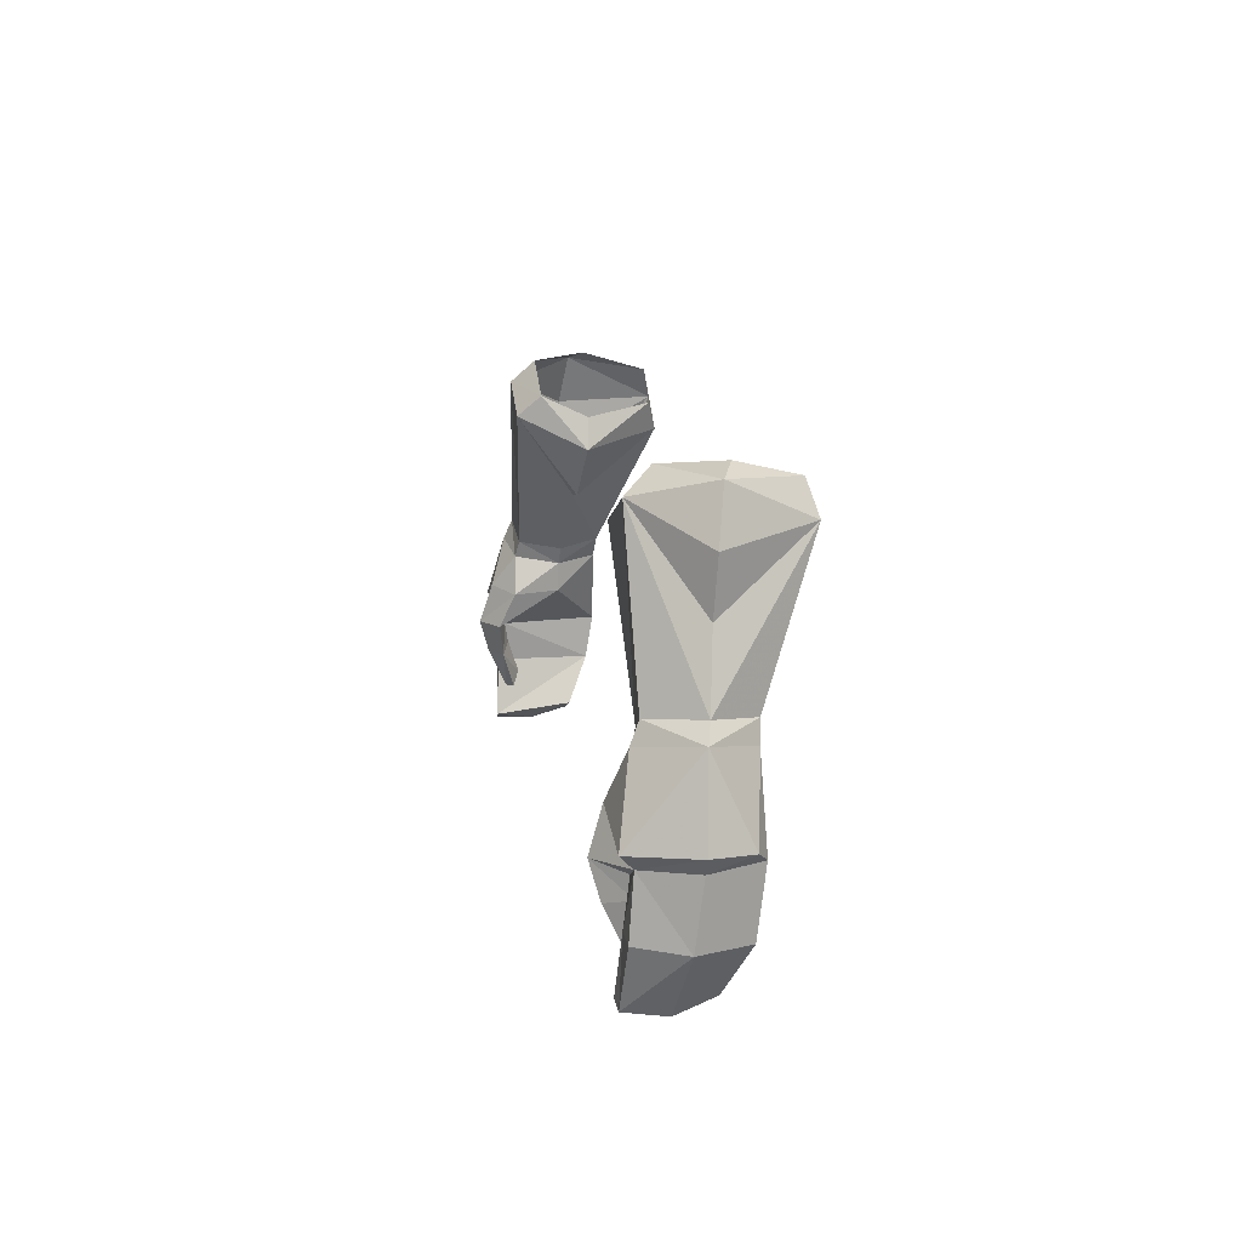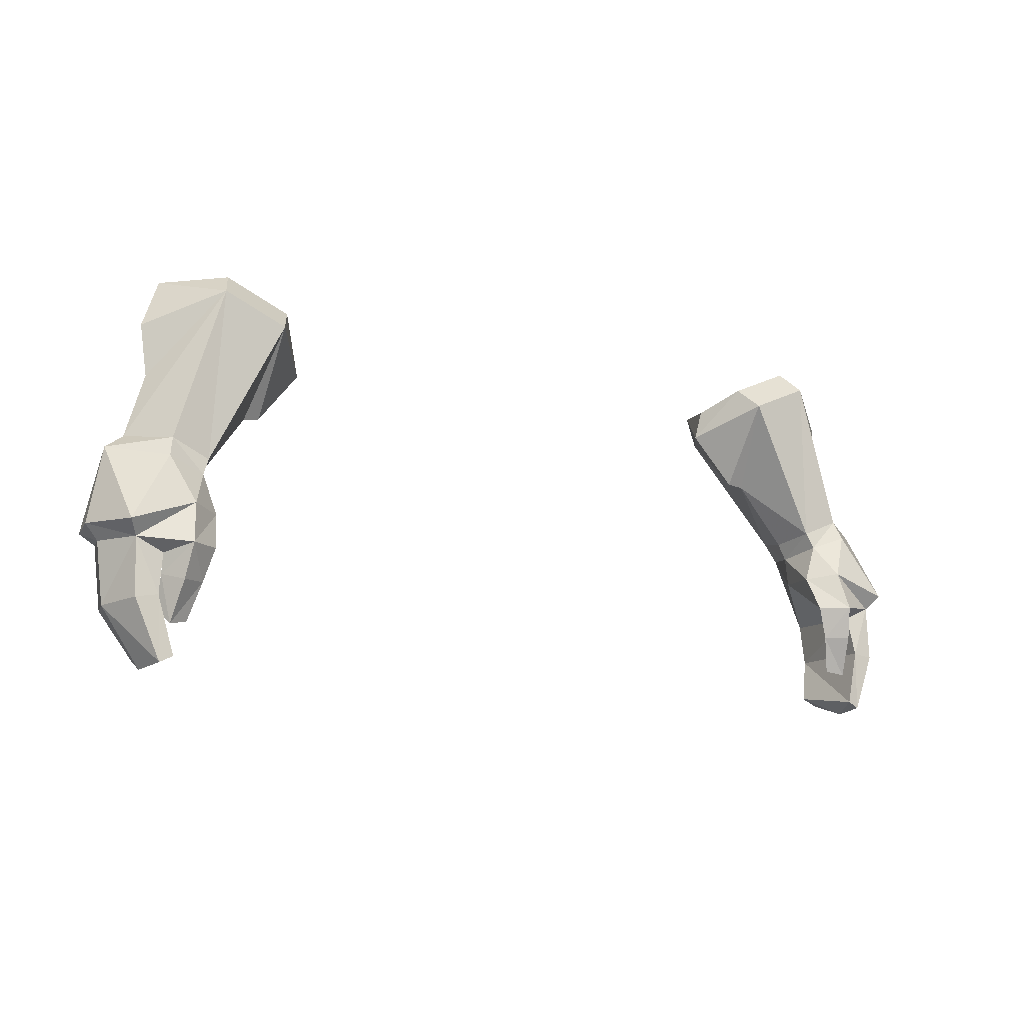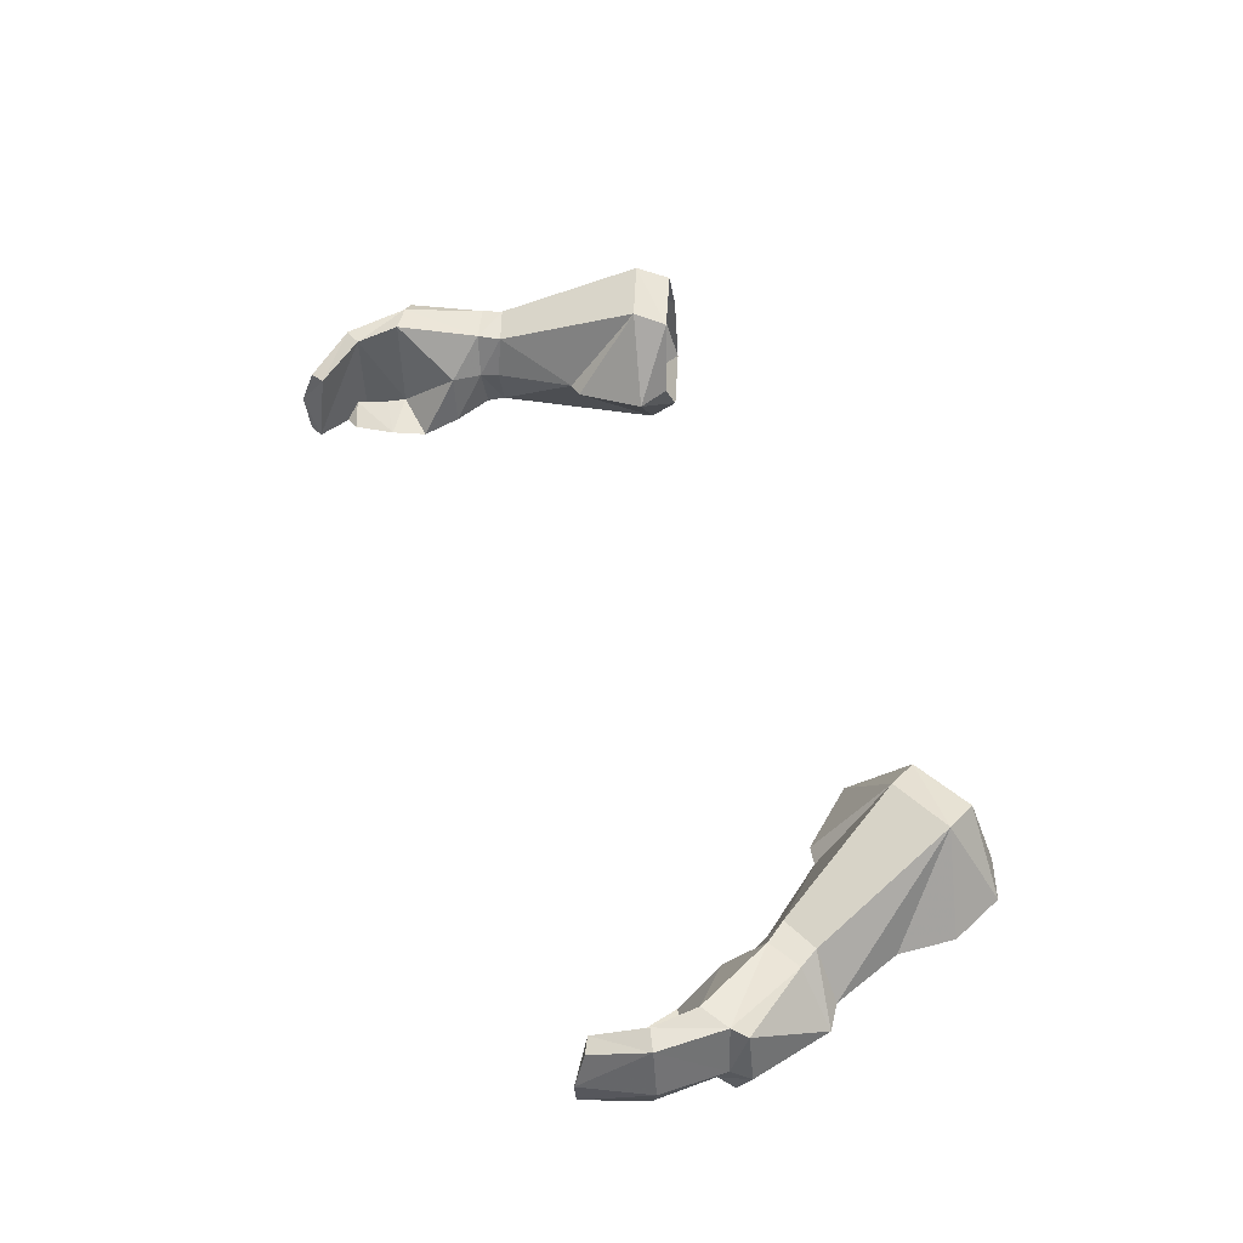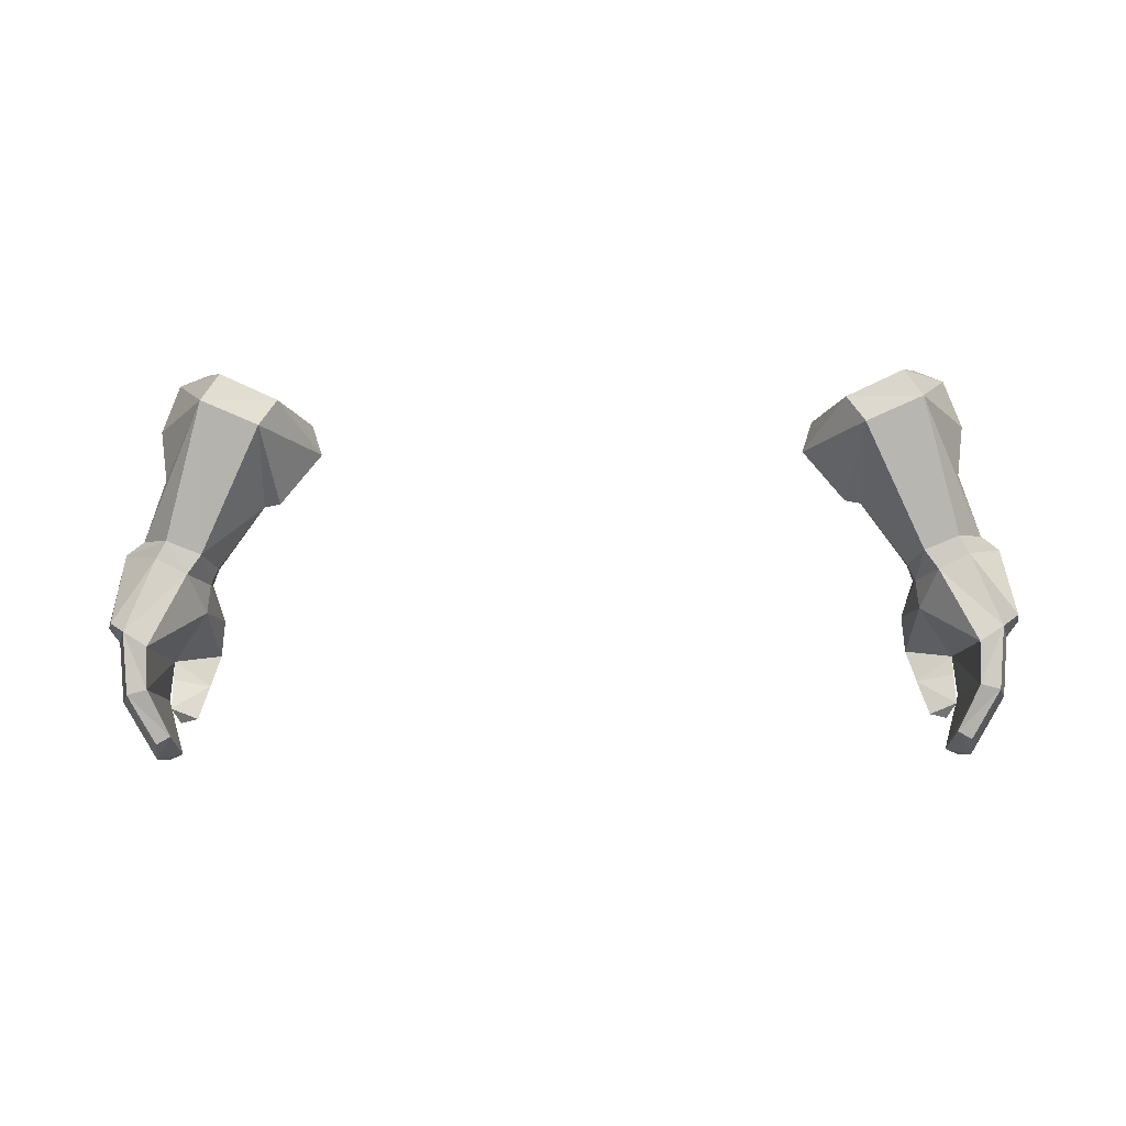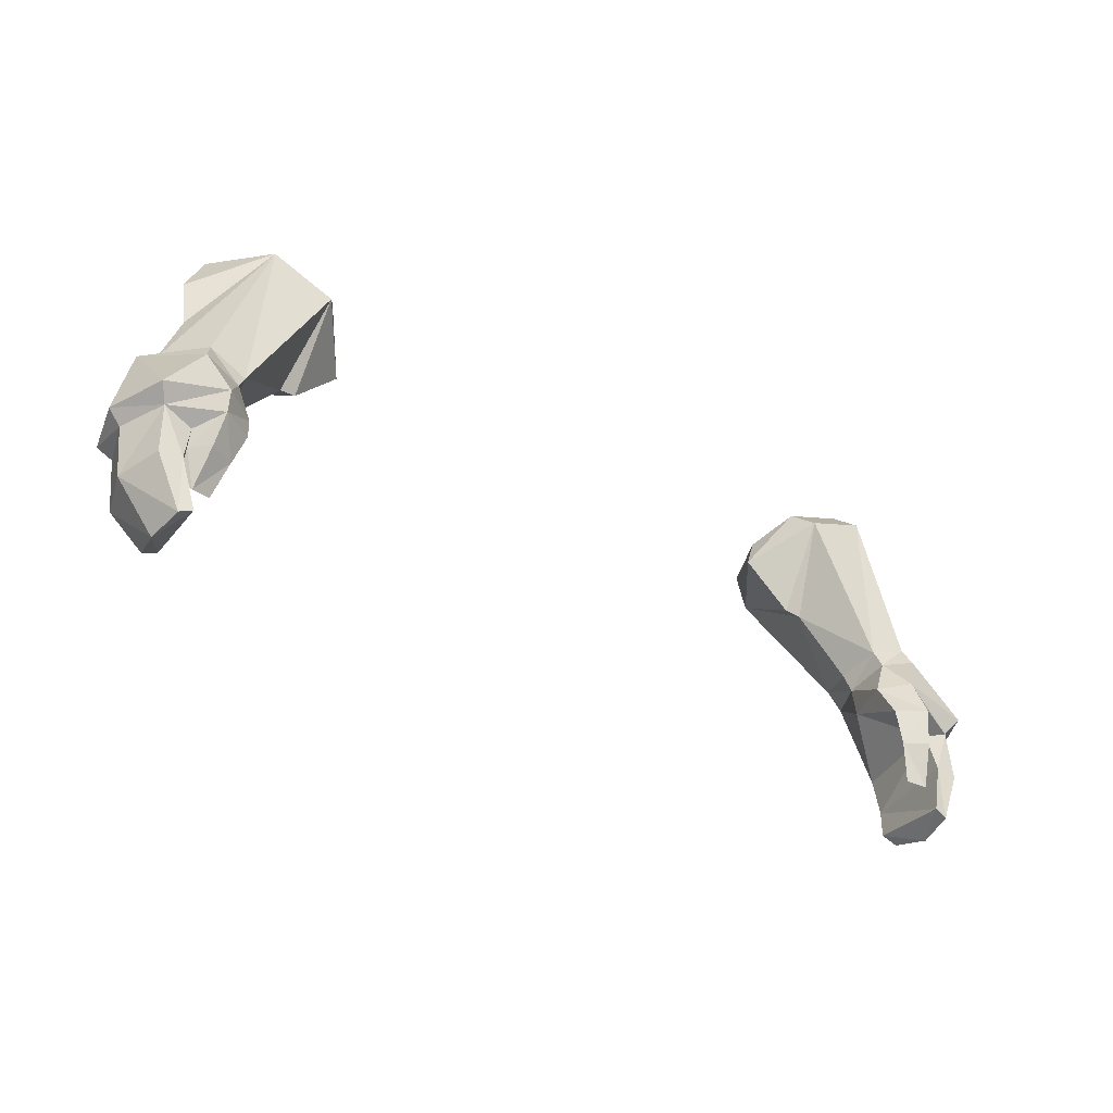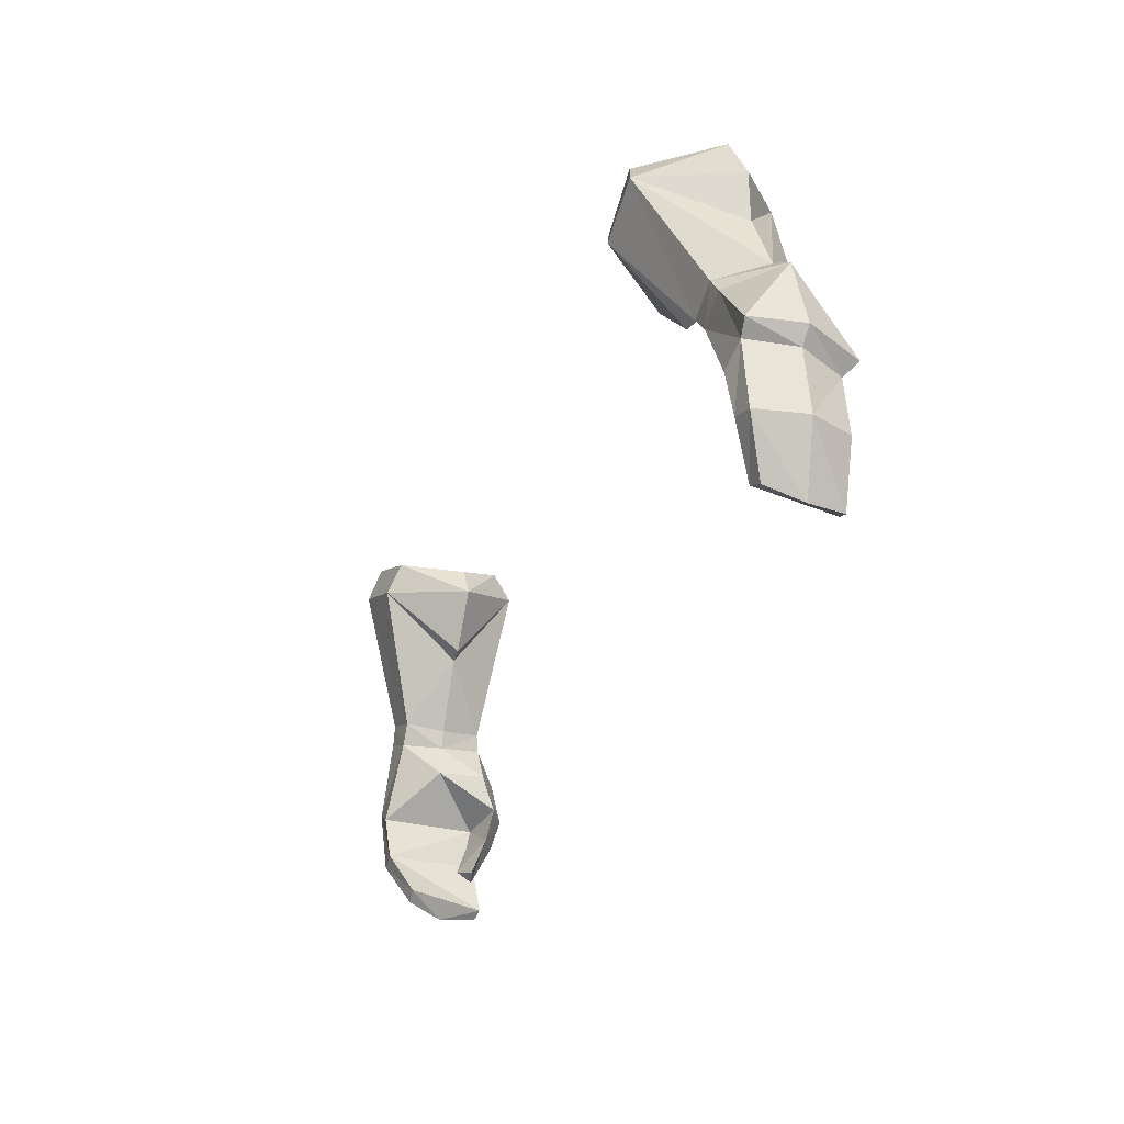
<metadata>
{"format":"obj","ext":"obj","renderer":"f3d","projection":"perspective","resolution":1024,"background":"white","views":[{"elev":12.7,"azim":80.9,"up":"+Z"},{"elev":-11.6,"azim":-30.9,"up":"+Z"},{"elev":51.0,"azim":-110.5,"up":"+Y"},{"elev":78.8,"azim":179.6,"up":"+Y"},{"elev":-40.6,"azim":-33.2,"up":"+Z"},{"elev":-33.9,"azim":-112.5,"up":"+Z"}]}
</metadata>
<code>
g warrior_glove_male_35060
v 17.84 1.398 48.73
v 19.6 1.031 49.38
v 19.36 1.427 50.31
v 17.53 1.59 49.52
v 19.46 5.618 50.22
v 21.91 3.326 49.94
v 19.95 5.515 49.34
v 17.19 3.617 49.19
v 17.58 3.553 48.37
v 20.96 3.571 50.59
v 17.58 3.553 48.37
v 17.19 3.617 49.19
v 17.73 5.483 49.54
v 18.41 5.422 48.58
v 20.22 5.636 44.96
v 17.72 3.527 46.96
v 21.45 5.496 45.73
v 21.08 0.9626 45.5
v 22.08 3.224 45.53
v 22.68 3.168 46.28
v 18.81 -0.308 45.25
v 18.56 0.2944 47.17
v 17.19 1.302 46.9
v 17.19 1.302 46.9
v 19.74 1.042 44.88
v 17.46 0.5477 45.22
v 17.46 0.5477 45.22
v 19.75 1.209 43.93
v 19.03 0.1444 43.63
v 19.74 1.042 44.88
v 19.75 1.209 43.93
v 17.95 0.7758 43.65
v 18.44 1.336 41.91
v 19.74 1.712 42.4
v 19.31 1.061 41.73
v 19.31 1.061 41.73
v 19.74 1.712 42.4
v 21.22 5.174 42.65
v 20.23 5.298 42.89
v 21.88 2.89 42.58
v 19.91 4.189 40.32
v 19.21 4.287 40.7
v 20.19 2.429 39.75
v 20.01 0.741 42.94
v 21.06 0.7725 42.76
v 19.9 0.62 39.92
v 19.3 0.5472 40.22
v 19.3 0.5472 40.22
v 20.01 0.741 42.94
v 20.19 2.429 39.75
v 19.91 4.189 40.32
v 19.9 0.62 39.92
v 17.95 0.7758 43.65
v 18.44 1.336 41.91
v 21.53 0.3615 46.17
v 14.69 7.915 55.46
v 17.53 8.107 56.67
v 14.1 1.151 56.27
v 14.11 4.014 52.39
v 14.9 3.94 52.25
v 14.9 3.94 52.25
v 17.09 1.201 57.58
v 16.59 2.315 58.64
v 19.27 4.309 58.47
v 17.74 4.87 58.87
v 22.17 5.031 46.21
v 12.03 4.257 54.86
v 14.11 4.014 52.39
v 12.03 4.257 54.86
v 19.92 3.83 53.69
v 20.19 3.964 56.17
v 13.85 7.468 56.83
v 16.68 7.718 58.11
v 13.53 2.252 57.29
v 12.53 4.36 56.36
v 12.53 4.36 56.36
v -17.97 1.398 48.73
v -17.66 1.59 49.52
v -19.48 1.427 50.31
v -19.73 1.031 49.38
v -19.59 5.618 50.22
v -20.08 5.515 49.34
v -22.04 3.326 49.94
v -17.7 3.553 48.37
v -17.32 3.617 49.19
v -21.09 3.571 50.59
v -17.7 3.553 48.37
v -18.54 5.422 48.58
v -17.86 5.483 49.54
v -17.32 3.617 49.19
v -20.35 5.636 44.96
v -17.85 3.527 46.96
v -21.58 5.495 45.73
v -21.21 0.9626 45.5
v -22.81 3.168 46.28
v -22.21 3.224 45.53
v -18.94 -0.308 45.25
v -18.69 0.2943 47.17
v -17.32 1.302 46.9
v -17.32 1.302 46.9
v -19.87 1.042 44.88
v -17.59 0.5476 45.22
v -17.59 0.5476 45.22
v -19.88 1.209 43.93
v -19.16 0.1444 43.63
v -19.87 1.042 44.88
v -18.07 0.7757 43.65
v -19.88 1.209 43.93
v -18.57 1.336 41.91
v -19.44 1.061 41.73
v -19.86 1.712 42.4
v -19.44 1.061 41.73
v -19.86 1.712 42.4
v -20.35 5.298 42.89
v -21.35 5.174 42.65
v -22 2.89 42.58
v -19.34 4.287 40.7
v -20.04 4.189 40.32
v -20.32 2.429 39.75
v -20.14 0.7409 42.94
v -21.19 0.7724 42.76
v -20.03 0.62 39.92
v -19.42 0.5472 40.22
v -19.42 0.5472 40.22
v -20.14 0.7409 42.94
v -20.32 2.429 39.75
v -20.04 4.189 40.32
v -20.03 0.62 39.92
v -18.07 0.7757 43.65
v -18.57 1.336 41.91
v -21.66 0.3614 46.17
v -17.66 8.107 56.67
v -14.82 7.915 55.46
v -14.23 1.151 56.27
v -15.03 3.94 52.25
v -14.24 4.014 52.39
v -15.03 3.94 52.25
v -17.22 1.201 57.58
v -16.72 2.315 58.64
v -17.87 4.87 58.87
v -19.4 4.309 58.47
v -22.29 5.655 46.23
v -12.16 4.257 54.86
v -14.24 4.014 52.39
v -12.16 4.257 54.86
v -20.05 3.83 53.69
v -20.32 3.964 56.17
v -13.98 7.468 56.83
v -16.81 7.718 58.11
v -13.65 2.252 57.29
v -12.66 4.36 56.36
v -12.66 4.36 56.36
f 1 2 3
f 3 4 1
f 5 6 7
f 4 8 9
f 9 1 4
f 3 6 10
f 11 12 13
f 13 14 11
f 14 13 5
f 5 7 14
f 15 16 14
f 14 7 17
f 17 15 14
f 18 19 20
f 21 18 22
f 22 2 1
f 22 1 23
f 23 1 9
f 16 24 11
f 25 18 21
f 24 16 26
f 21 22 23
f 23 27 21
f 28 25 21
f 21 29 28
f 30 31 32
f 32 26 30
f 33 34 35
f 36 37 28
f 28 29 36
f 32 31 34
f 34 33 32
f 17 38 39
f 39 15 17
f 19 40 38
f 38 17 19
f 38 41 42
f 42 39 38
f 43 41 38
f 38 40 43
f 16 15 30
f 44 45 18
f 18 25 44
f 46 45 44
f 44 47 46
f 40 45 46
f 46 43 40
f 48 49 39
f 39 42 48
f 18 45 40
f 40 19 18
f 39 49 30
f 30 15 39
f 26 16 30
f 50 48 42
f 42 51 50
f 11 14 16
f 48 50 52
f 53 54 36
f 36 29 53
f 53 29 21
f 21 27 53
f 55 2 22
f 13 56 57
f 57 5 13
f 58 59 60
f 61 56 13
f 13 12 61
f 5 57 10
f 62 58 4
f 4 3 62
f 63 64 65
f 20 19 66
f 58 67 59
f 68 69 56
f 62 10 70
f 62 70 71
f 72 73 57
f 57 56 72
f 58 74 67
f 69 72 56
f 57 73 64
f 62 63 74
f 74 58 62
f 7 6 66
f 20 6 55
f 57 71 70
f 60 8 4
f 4 58 60
f 61 68 56
f 71 64 62
f 57 64 71
f 22 18 55
f 55 18 20
f 66 17 7
f 19 17 66
f 6 20 66
f 6 2 55
f 3 2 6
f 5 10 6
f 74 75 67
f 63 62 64
f 73 65 64
f 69 76 72
f 57 70 10
f 62 3 10
f 77 78 79
f 79 80 77
f 81 82 83
f 78 77 84
f 84 85 78
f 79 86 83
f 87 88 89
f 89 90 87
f 88 82 81
f 81 89 88
f 91 88 92
f 88 91 93
f 93 82 88
f 94 95 96
f 97 98 94
f 98 77 80
f 98 99 77
f 99 84 77
f 92 87 100
f 101 97 94
f 100 102 92
f 97 103 99
f 99 98 97
f 104 105 97
f 97 101 104
f 106 102 107
f 107 108 106
f 109 110 111
f 112 105 104
f 104 113 112
f 107 109 111
f 111 108 107
f 93 91 114
f 114 115 93
f 96 93 115
f 115 116 96
f 115 114 117
f 117 118 115
f 119 116 115
f 115 118 119
f 92 106 91
f 120 101 94
f 94 121 120
f 122 123 120
f 120 121 122
f 116 119 122
f 122 121 116
f 124 117 114
f 114 125 124
f 94 96 116
f 116 121 94
f 114 91 106
f 106 125 114
f 102 106 92
f 126 127 117
f 117 124 126
f 87 92 88
f 124 128 126
f 129 105 112
f 112 130 129
f 129 103 97
f 97 105 129
f 131 98 80
f 89 81 132
f 132 133 89
f 134 135 136
f 137 90 89
f 89 133 137
f 81 86 132
f 138 79 78
f 78 134 138
f 139 140 141
f 95 142 96
f 134 136 143
f 144 133 145
f 138 146 86
f 138 147 146
f 148 133 132
f 132 149 148
f 134 143 150
f 145 133 148
f 132 141 149
f 138 134 150
f 150 139 138
f 82 142 83
f 95 131 83
f 132 146 147
f 135 134 78
f 78 85 135
f 137 133 144
f 147 138 141
f 132 147 141
f 98 131 94
f 131 95 94
f 142 82 93
f 96 142 93
f 83 142 95
f 83 131 80
f 79 83 80
f 81 83 86
f 150 143 151
f 139 141 138
f 149 141 140
f 145 148 152
f 132 86 146
f 138 86 79

</code>
